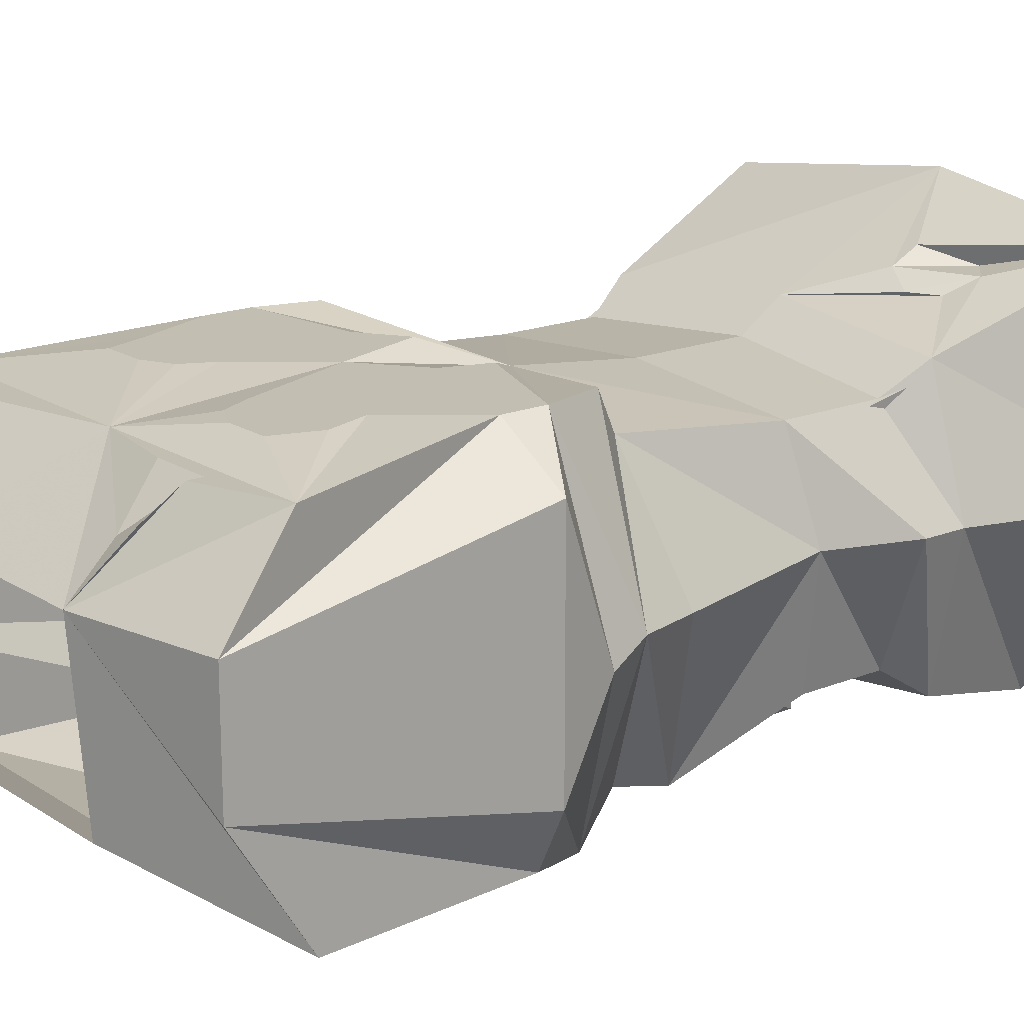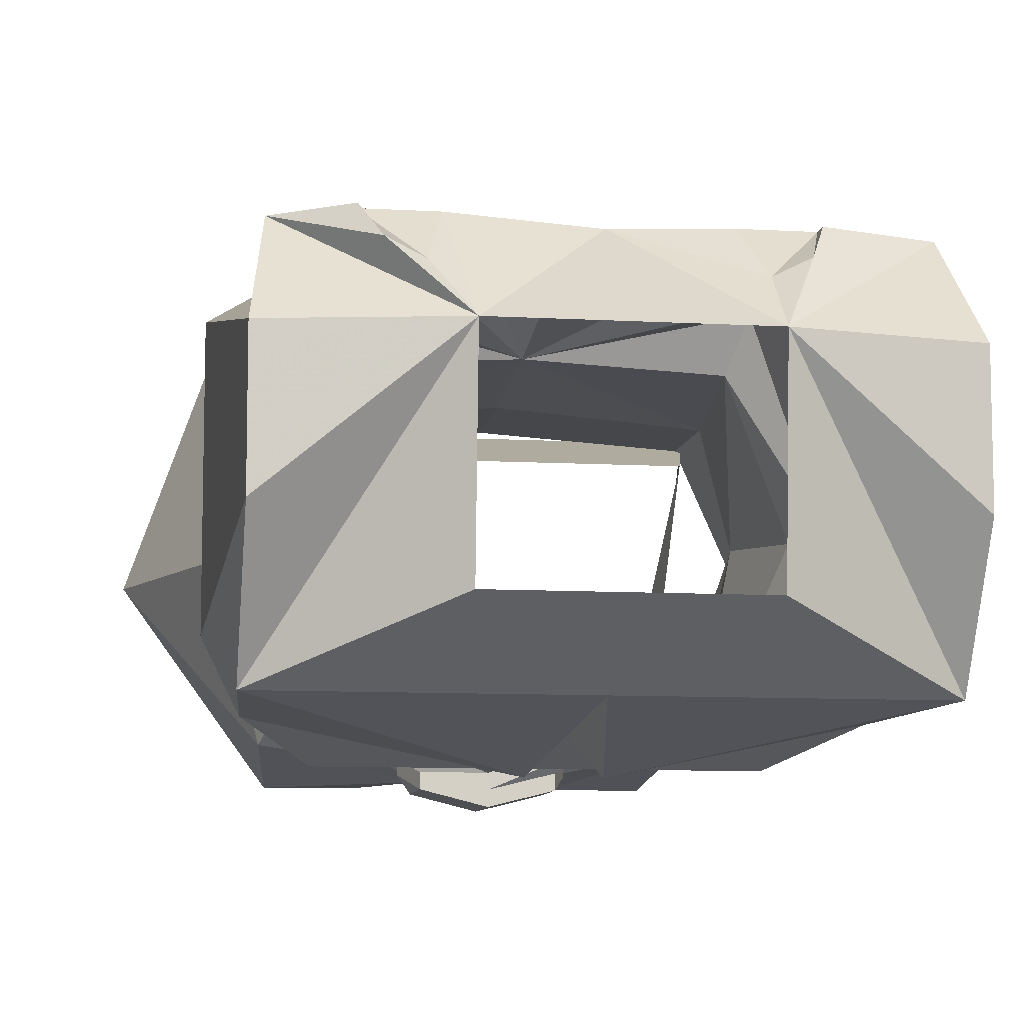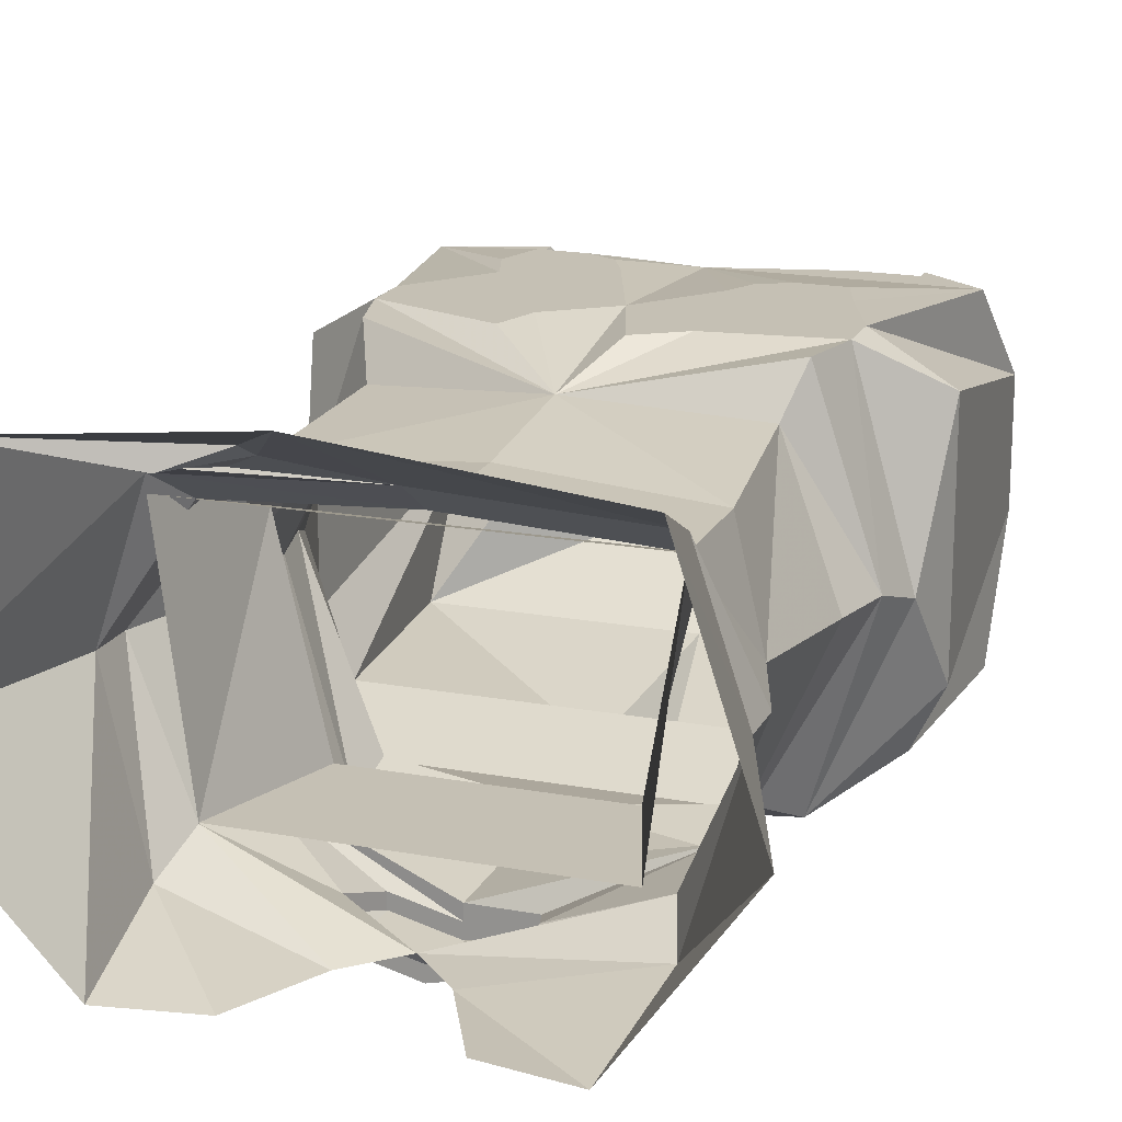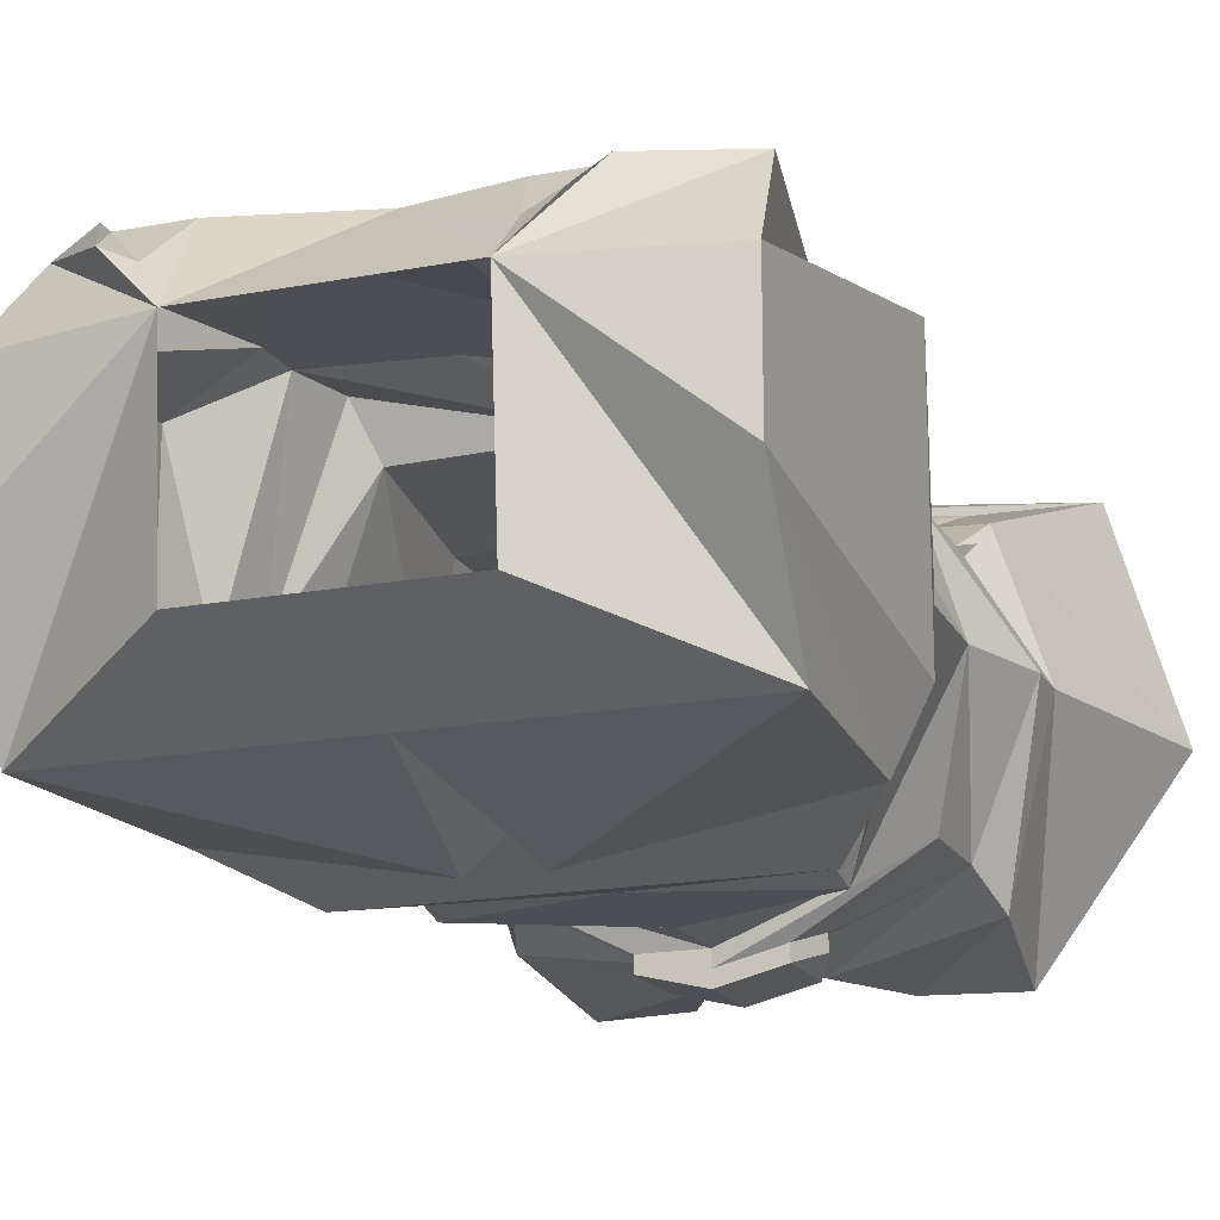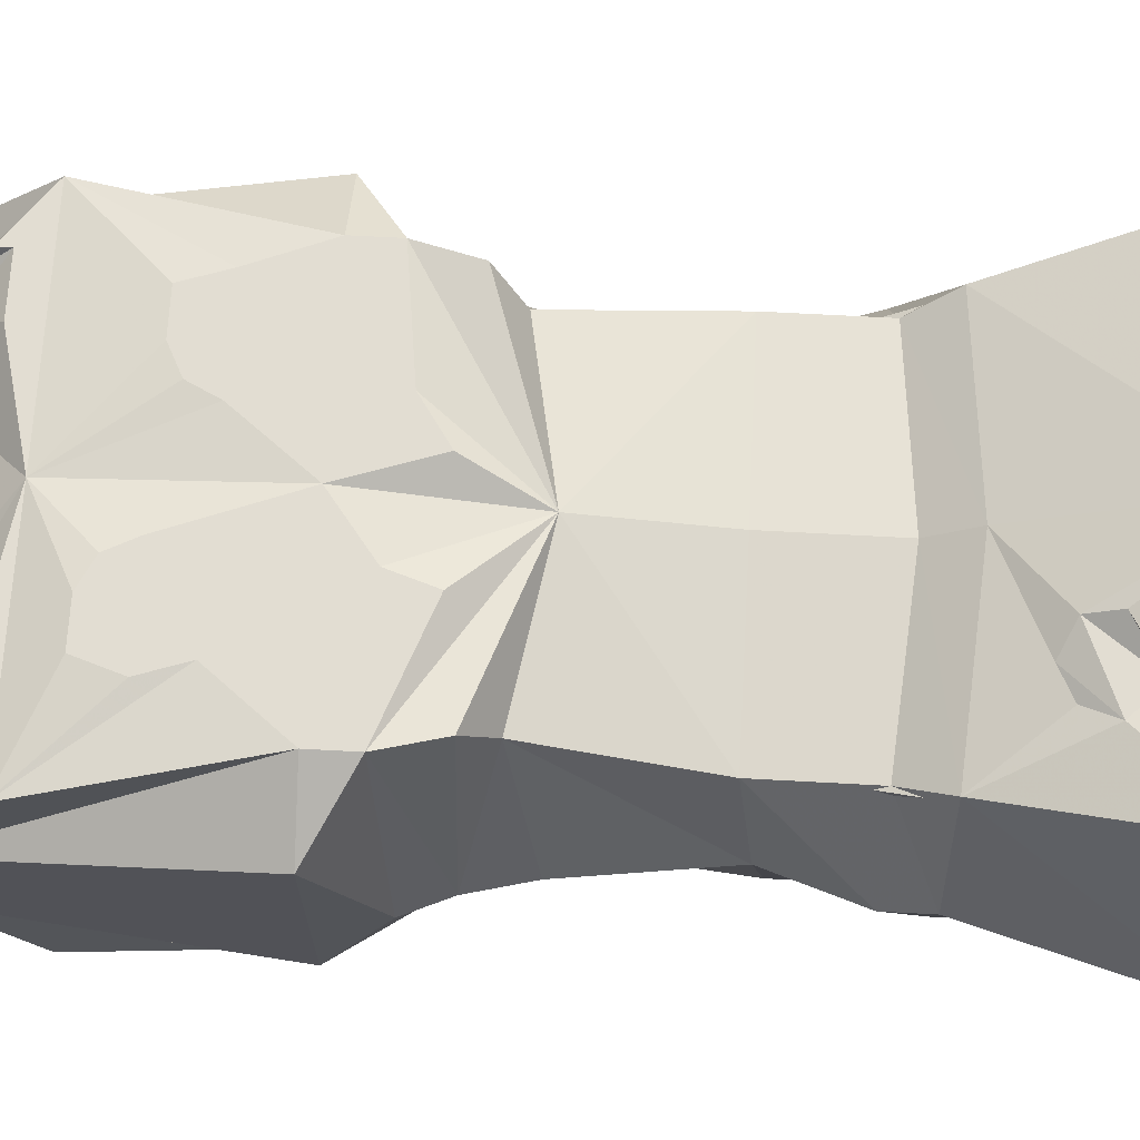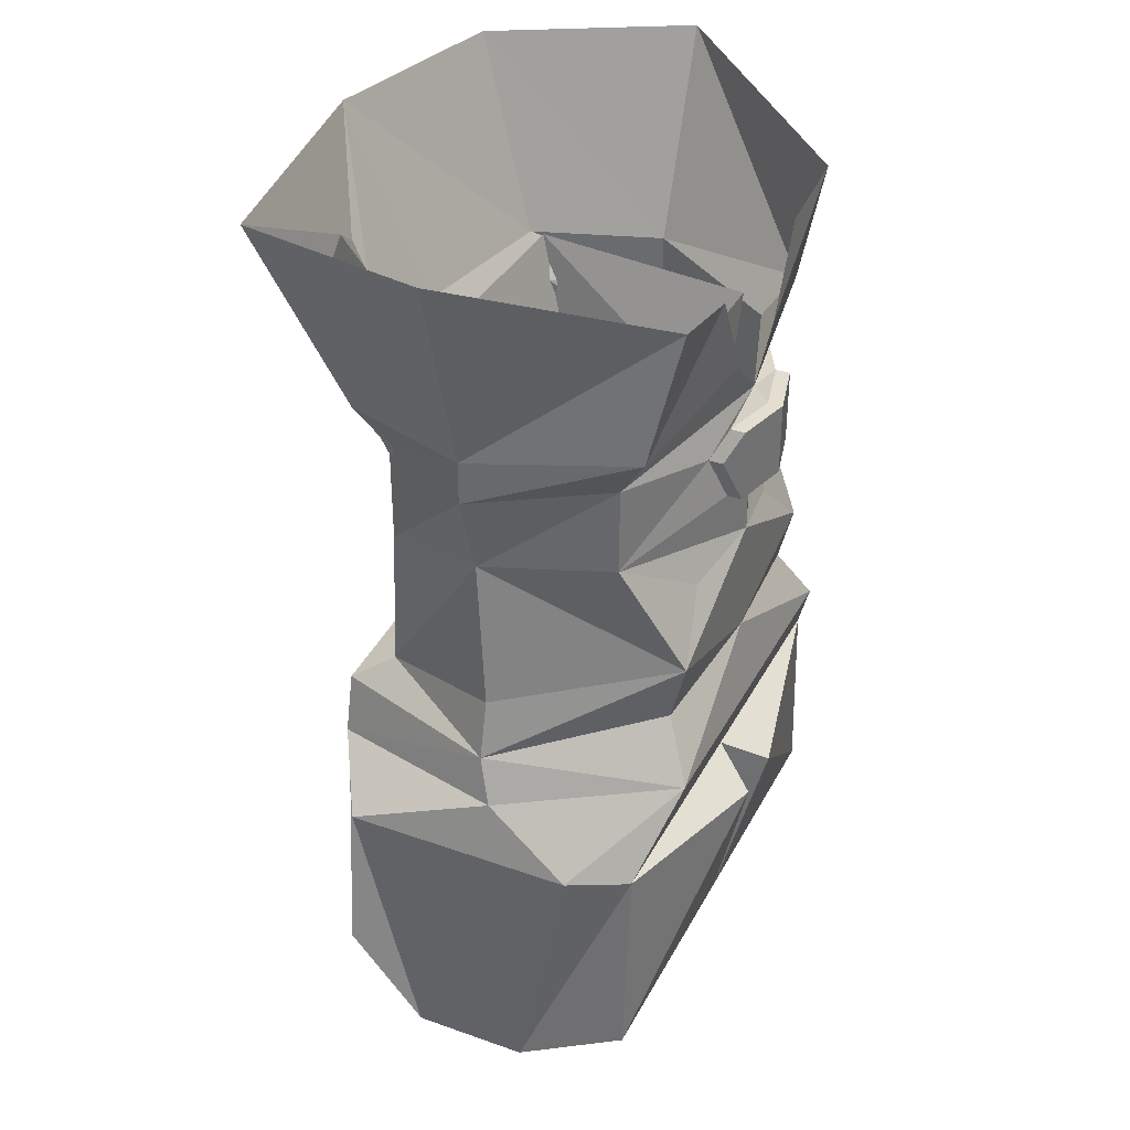
<metadata>
{"format":"obj","ext":"obj","renderer":"f3d","projection":"perspective","resolution":1024,"background":"white","views":[{"elev":17.5,"azim":51.4,"up":"+Z"},{"elev":-9.0,"azim":-8.8,"up":"+Z"},{"elev":18.3,"azim":-160.3,"up":"+Z"},{"elev":-17.4,"azim":20.7,"up":"+Z"},{"elev":68.2,"azim":93.1,"up":"+Z"},{"elev":35.8,"azim":114.9,"up":"+Y"}]}
</metadata>
<code>
v 0.08594 -0.9609 0.03906
v 0.0625 -0.9609 -0.0625
v 0.08594 -0.8906 -0.0625
v 0.1016 -0.8906 0.0625
v -0.08594 -0.9609 0.03906
v -0.1016 -0.8906 0.0625
v -0.0625 -0.9609 -0.0625
v -0.08594 -0.8906 -0.0625
v 0.1406 -1.125 -0.0625
v 0.1406 -1.125 0.0625
v 0.1328 -1.273 0.03125
v 0.1328 -1.273 -0.03125
v 0.125 -1.125 -0.09375
v 0.09375 -1.078 -0.1094
v 0.1328 -1.094 -0.01562
v 0.1016 -1.102 0.08594
v 0.1016 -1.125 0.08594
v 0.125 -1.234 0.07812
v 0.05469 -1.289 0.03125
v 0.1328 -1.234 -0.09375
v 0.01562 -1.141 -0.1172
v 0 -1.125 -0.09375
v 0 -1.078 -0.1094
v 0 -1.039 -0.1016
v 0.07812 -1.047 -0.09375
v 0.125 -1.07 -0.007812
v 0.09375 -1.07 0.08594
v 0 -1.039 0.07031
v 0.03906 -1.078 0.08594
v 0.0625 -1.094 0.08594
v 0.05469 -1.109 0.08594
v 0 -1.125 0.08594
v 0.03125 -1.164 0.08594
v 0.04688 -1.156 0.08594
v 0.07031 -1.164 0.08594
v 0.07812 -1.188 0.08594
v 0.07031 -1.211 0.08594
v 0 -1.234 0.07812
v 0.04688 -1.242 0.07812
v 0.07812 -1.242 0.07812
v 0.07812 -1.25 0.07812
v 0.07031 -1.266 0.0625
v 0.05469 -1.266 0.05469
v 0 -1.289 0.03125
v -0.05469 -1.289 0.03125
v -0.0625 -1.25 0.07812
v -0.07031 -1.273 0.05469
v -0.08594 -1.273 0.0625
v -0.125 -1.234 0.07812
v -0.1328 -1.273 0.03125
v -0.1328 -1.273 -0.03125
v -0.1328 -1.234 -0.09375
v -0.05469 -1.281 -0.0625
v 0 -1.234 -0.09375
v 0 -1.281 -0.0625
v 0.05469 -1.281 -0.0625
v 0.04688 -0.9844 -0.09375
v 0.07812 -1.016 -0.1016
v 0 -0.9766 -0.1016
v 0.09375 -0.9531 -0.07031
v 0.1094 -0.9609 0
v 0.1172 -1.039 -0.007812
v 0 -1.016 -0.1016
v -0.07812 -1.016 -0.1016
v -0.04688 -0.9844 -0.09375
v -0.09375 -0.9531 -0.07031
v 0 -0.9375 -0.1016
v 0 -0.9375 -0.1094
v 0.03125 -0.9375 -0.1016
v 0.03906 -0.9141 -0.09375
v 0.09375 -0.9062 -0.07031
v 0.125 -0.9141 0
v 0.09375 -0.9688 0.05469
v 0.08594 -1.055 0.0625
v 0 -0.9688 0.0625
v -0.09375 -0.9688 0.05469
v -0.08594 -1.055 0.0625
v -0.09375 -1.07 0.08594
v -0.1016 -1.102 0.08594
v -0.03906 -1.094 0.08594
v -0.01562 -1.078 0.08594
v 0.03125 -1.102 0.08594
v 0 -1.148 -0.09375
v -0.01562 -1.141 -0.1172
v -0.125 -1.125 -0.09375
v -0.09375 -1.078 -0.1094
v -0.07812 -1.047 -0.09375
v -0.1406 -1.125 -0.0625
v -0.1328 -1.094 -0.01562
v -0.125 -1.07 -0.007812
v -0.1172 -1.039 -0.007812
v -0.1094 -0.9609 0
v 0.03125 -1.203 0.08594
v 0.04688 -1.211 0.08594
v -0.03125 -1.164 0.08594
v -0.03906 -1.18 0.08594
v -0.05469 -1.188 0.08594
v -0.09375 -1.25 0.07812
v -0.09375 -1.258 0.07812
v 0.02344 -1.188 0.08594
v 0.09375 -0.9141 0.05469
v 0 -0.9062 0.0625
v -0.09375 -0.9141 0.05469
v -0.1406 -1.125 0.0625
v -0.1016 -1.125 0.08594
v -0.03125 -1.109 0.08594
v -0.007812 -1.102 0.08594
v -0.05469 -1.133 0.08594
v -0.03906 -1.141 0.08594
v -0.07812 -1.141 0.08594
v -0.08594 -1.164 0.08594
v -0.07812 -1.188 0.08594
v 0.125 -0.8906 0
v 0.1016 -0.8906 0.07031
v 0 -0.8828 0.07812
v -0.1016 -0.8906 0.07031
v -0.125 -0.9141 0
v -0.09375 -0.9062 -0.07031
v -0.03906 -0.9141 -0.09375
v -0.03125 -0.9375 -0.1016
v 0 -0.9375 -0.1172
v 0.03125 -0.9375 -0.1094
v 0.03906 -0.9141 -0.1016
v 0.03125 -0.8984 -0.1016
v 0 -0.8906 -0.1016
v 0.02344 -0.8672 -0.1016
v 0.1016 -0.8828 -0.08594
v 0.09375 -0.8125 -0.1016
v 0.1562 -0.7812 0
v 0.125 -0.7891 0.1094
v 0.07812 -0.8359 0.09375
v 0.07031 -0.8516 0.08594
v 0.05469 -0.8594 0.08594
v 0.03906 -0.8516 0.09375
v 0 -0.7812 0.125
v -0.125 -0.7891 0.1094
v -0.125 -0.8906 0
v -0.1016 -0.8828 -0.08594
v -0.03125 -0.8984 -0.1016
v -0.03906 -0.9141 -0.1016
v -0.03125 -0.9375 -0.1094
v -0.03125 -0.8984 -0.1094
v 0 -0.8984 -0.1172
v 0.03125 -0.8984 -0.1094
v 0 -0.8984 -0.1094
v 0.04688 -0.8203 -0.1016
v -0.02344 -0.8672 -0.1016
v -0.09375 -0.8125 -0.1016
v -0.04688 -0.8203 -0.1016
v -0.1641 -0.7812 0
v 0.0625 -0.8203 0.09375
v 0.03906 -0.8359 0.1016
f 1 2 3
f 1 3 4
f 1 4 5
f 5 4 6
f 5 6 7
f 7 6 8
f 7 8 2
f 2 8 3
f 9 10 11
f 9 11 12
f 9 12 13
f 10 17 11
f 11 17 18
f 12 20 13
f 14 25 26
f 14 26 15
f 15 26 16
f 16 26 27
f 57 59 60
f 57 60 58
f 58 60 61
f 58 61 62
f 59 65 66
f 59 66 67
f 59 67 60
f 61 73 74
f 61 74 62
f 28 74 73
f 28 73 75
f 28 75 76
f 28 76 77
f 85 52 51
f 85 51 88
f 86 89 90
f 86 90 87
f 64 91 92
f 64 92 66
f 64 66 65
f 76 92 77
f 77 92 91
f 78 90 79
f 79 90 89
f 49 105 50
f 50 105 104
f 50 104 51
f 51 104 88
f 101 72 113
f 101 113 114
f 101 114 102
f 102 114 115
f 102 115 103
f 103 115 116
f 103 116 117
f 71 125 126
f 71 126 127
f 71 127 72
f 72 127 113
f 113 127 128
f 113 128 129
f 113 129 114
f 114 129 130
f 114 130 131
f 114 131 132
f 114 132 115
f 115 132 133
f 115 133 134
f 115 134 135
f 115 135 116
f 116 135 136
f 116 136 137
f 116 137 117
f 117 137 118
f 118 137 138
f 118 138 125
f 127 126 146
f 127 146 128
f 125 138 147
f 147 138 148
f 147 148 149
f 138 137 150
f 138 150 148
f 137 136 150
f 134 152 135
f 135 152 130
f 130 152 151
f 130 151 131
f 9 13 14
f 9 14 15
f 9 15 10
f 10 15 16
f 10 16 17
f 11 18 19
f 11 19 12
f 12 19 20
f 13 20 21
f 13 22 14
f 14 22 23
f 14 23 24
f 16 27 28
f 16 28 29
f 16 29 30
f 16 30 17
f 17 30 31
f 17 31 32
f 17 32 33
f 17 33 34
f 17 34 35
f 17 35 18
f 18 35 36
f 18 36 37
f 18 37 38
f 18 38 39
f 18 39 40
f 18 40 41
f 18 41 19
f 19 41 42
f 19 42 43
f 19 43 38
f 19 38 44
f 44 38 45
f 45 38 46
f 45 46 47
f 45 47 48
f 45 48 49
f 45 49 50
f 45 50 51
f 45 51 52
f 45 52 53
f 53 52 54
f 53 54 55
f 55 54 56
f 56 54 20
f 56 20 19
f 58 62 26
f 58 26 25
f 58 25 24
f 58 24 63
f 58 63 59
f 59 63 64
f 62 74 26
f 26 74 27
f 27 74 28
f 28 77 78
f 28 78 79
f 28 79 80
f 28 80 81
f 28 81 32
f 28 32 82
f 28 82 29
f 22 85 86
f 22 86 23
f 23 86 24
f 24 87 64
f 24 64 63
f 84 54 52
f 84 52 85
f 85 88 86
f 86 88 89
f 87 90 64
f 64 90 91
f 54 21 20
f 37 94 38
f 38 94 93
f 38 93 32
f 38 32 95
f 38 95 96
f 38 96 97
f 38 97 49
f 38 49 46
f 46 49 98
f 48 99 49
f 49 99 98
f 32 93 100
f 32 100 33
f 31 82 32
f 43 39 38
f 77 91 90
f 77 90 78
f 79 89 104
f 79 104 105
f 79 105 106
f 79 106 80
f 81 107 32
f 32 107 105
f 32 105 108
f 32 108 109
f 32 109 95
f 97 112 49
f 49 112 111
f 49 111 105
f 88 104 89
f 121 141 142
f 121 142 143
f 121 143 144
f 121 144 122
f 122 144 123
f 140 142 141
f 105 111 110
f 105 110 108
f 107 106 105
f 13 21 22
f 14 24 25
f 57 58 59
f 59 64 65
f 29 82 31
f 29 31 30
f 21 83 22
f 22 83 84
f 22 84 85
f 24 86 87
f 21 54 83
f 83 54 84
f 35 34 93
f 35 93 94
f 35 94 36
f 36 94 37
f 46 98 47
f 47 98 48
f 48 98 99
f 33 100 34
f 34 100 93
f 41 40 42
f 42 40 43
f 43 40 39
f 80 106 107
f 80 107 81
f 95 109 108
f 95 108 96
f 96 108 97
f 97 108 110
f 97 110 111
f 97 111 112
f 68 120 121
f 68 121 69
f 69 121 122
f 69 122 70
f 70 122 123
f 70 123 124
f 119 139 140
f 119 140 141
f 119 141 120
f 120 141 121
f 123 144 124
f 124 144 145
f 124 145 125
f 125 145 139
f 139 145 142
f 139 142 140
f 145 144 143
f 145 143 142
f 134 133 131
f 134 131 151
f 134 151 152
f 133 132 131
f 60 67 68
f 60 68 69
f 60 69 70
f 60 70 71
f 60 71 61
f 61 71 72
f 61 72 73
f 75 73 101
f 75 101 102
f 75 102 76
f 76 102 103
f 76 103 92
f 73 72 101
f 103 117 92
f 92 117 66
f 66 117 118
f 66 118 119
f 66 119 120
f 66 120 67
f 67 120 68
f 70 124 125
f 70 125 71
f 118 125 139
f 118 139 119

</code>
